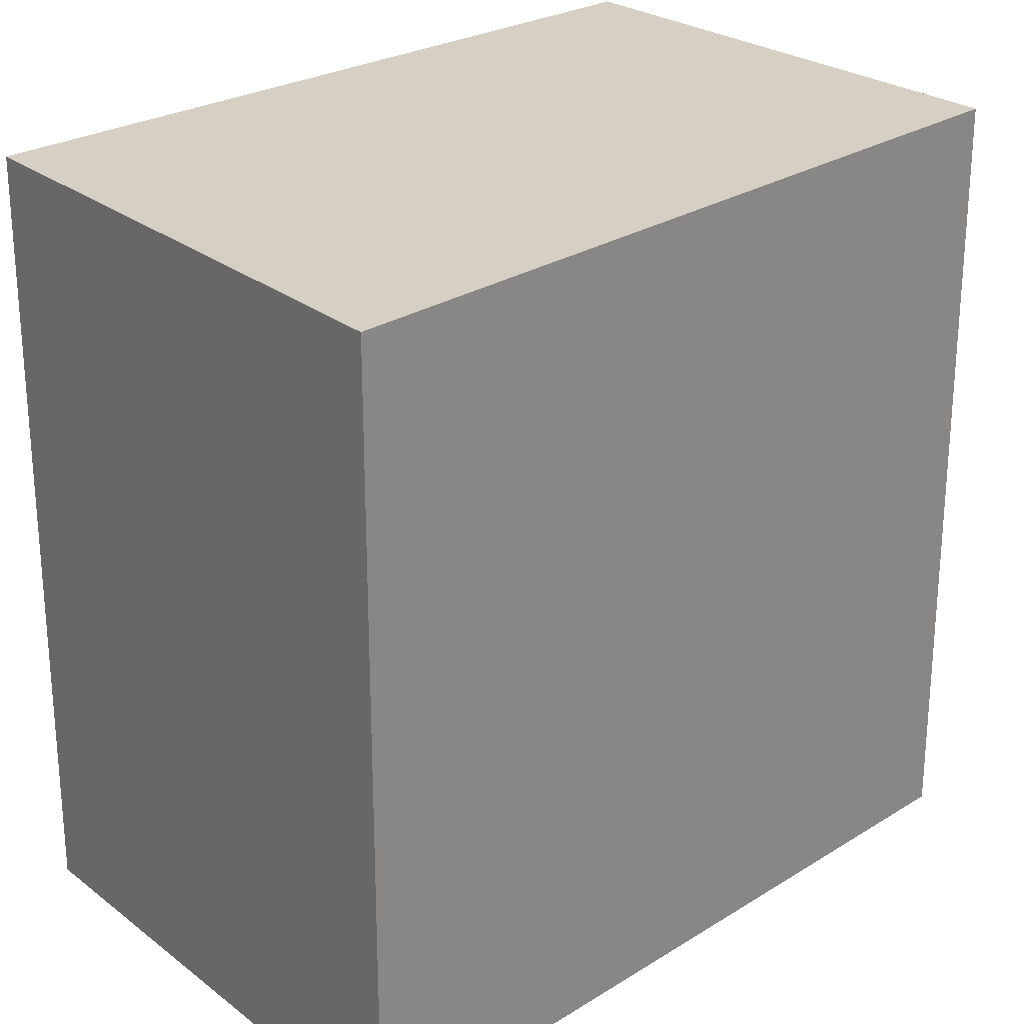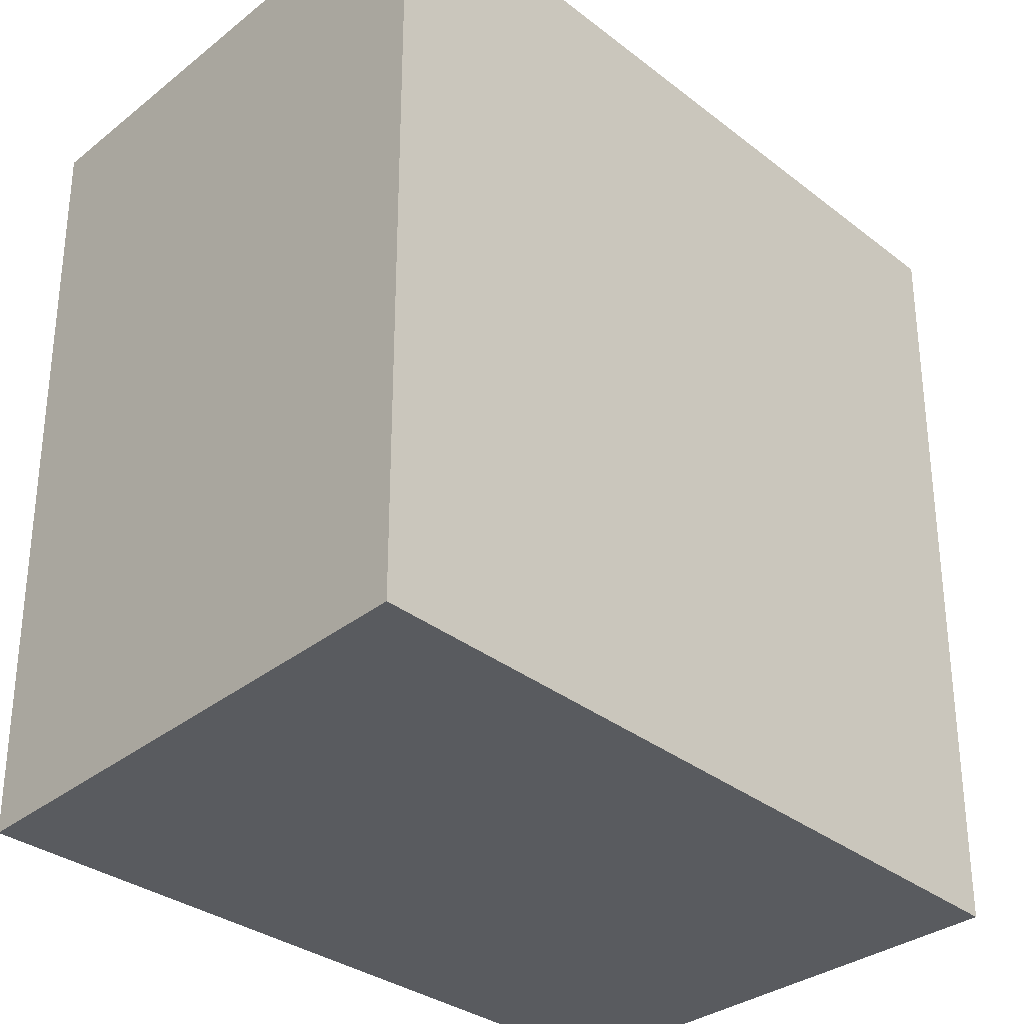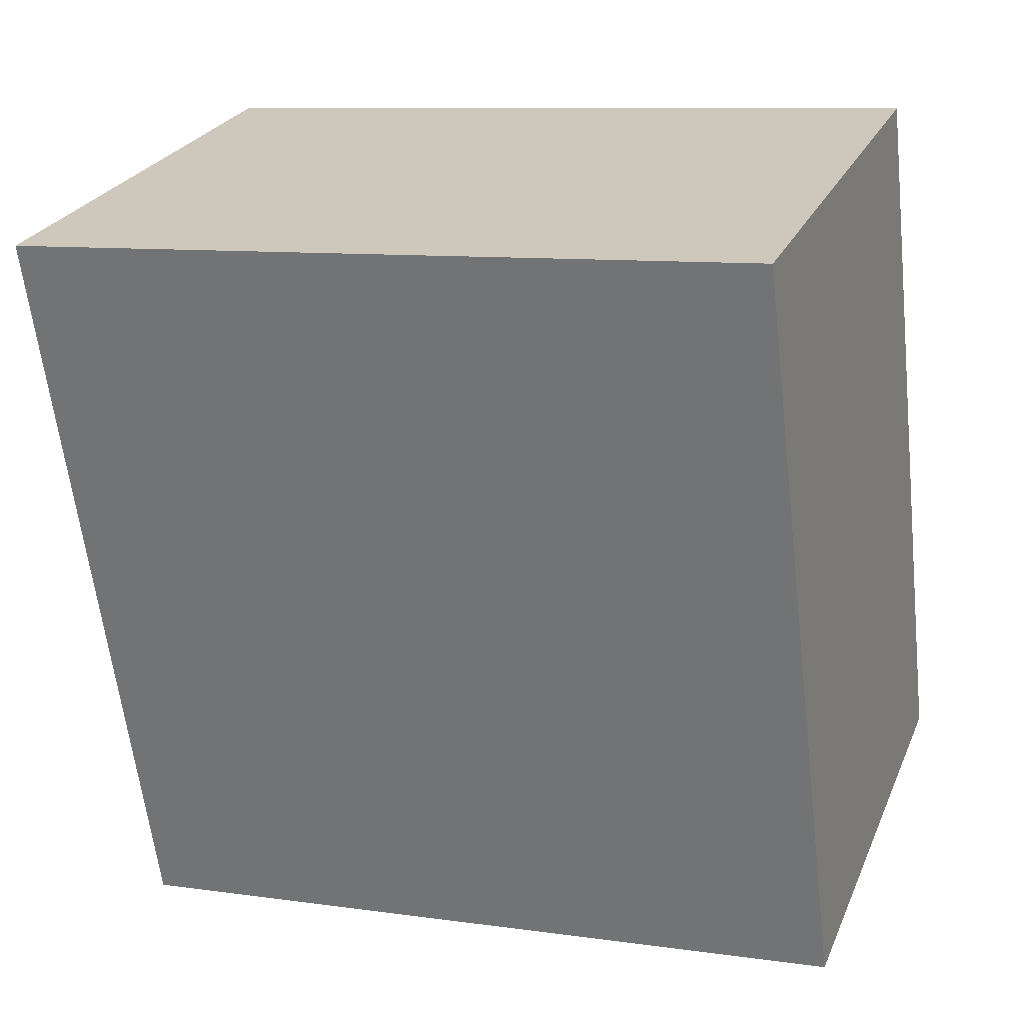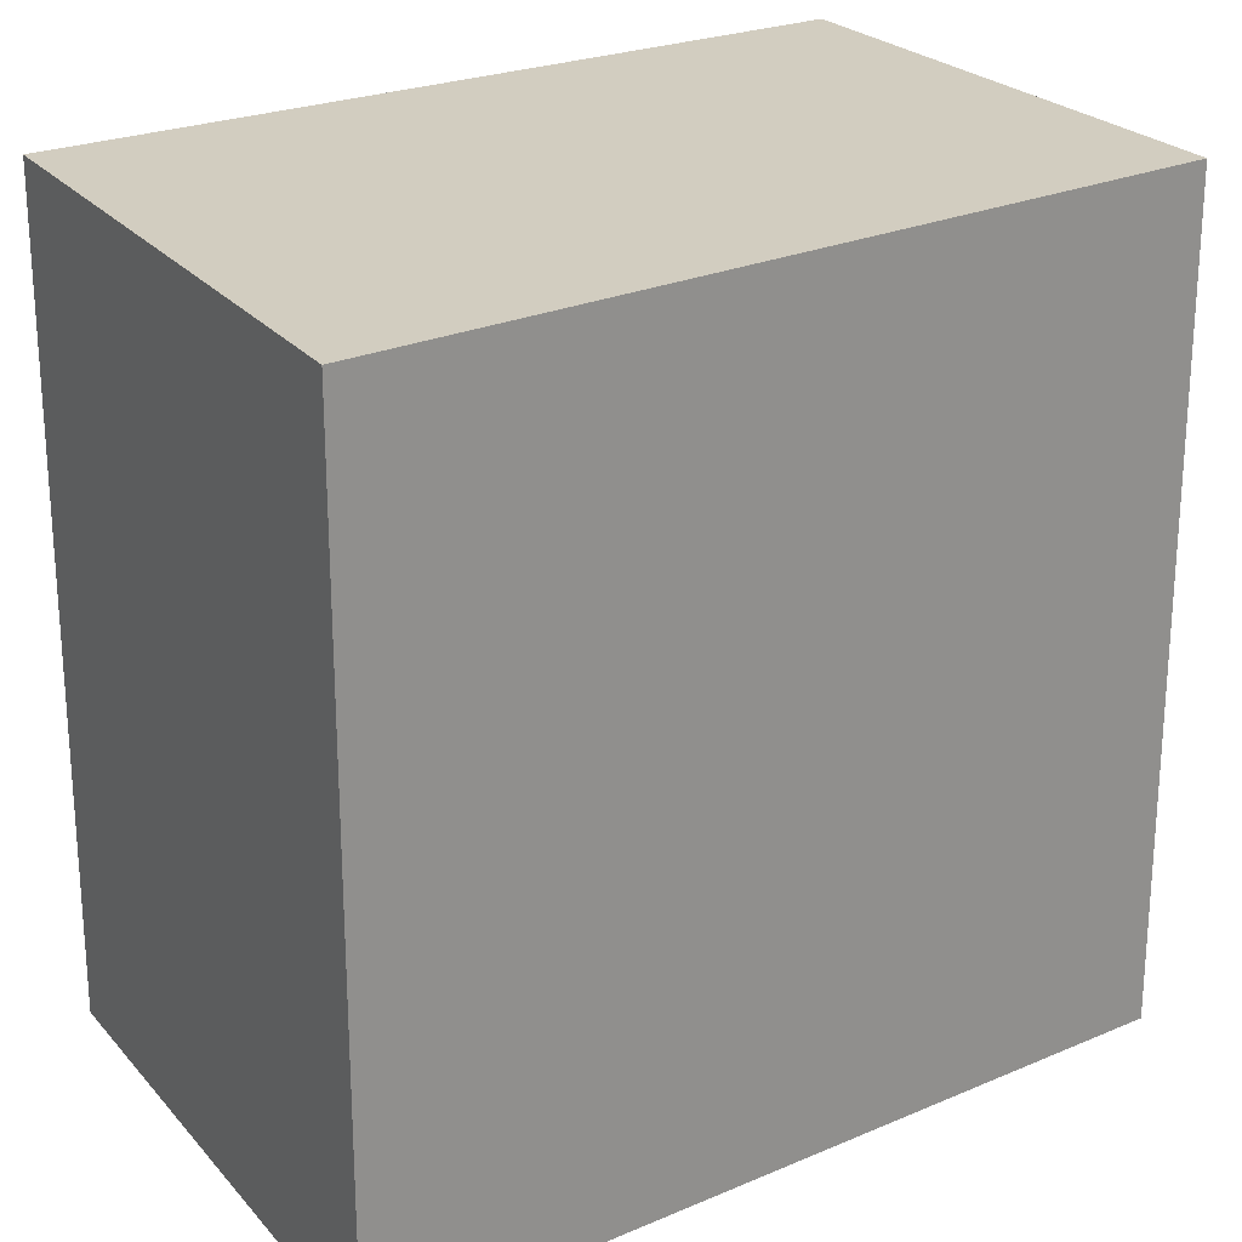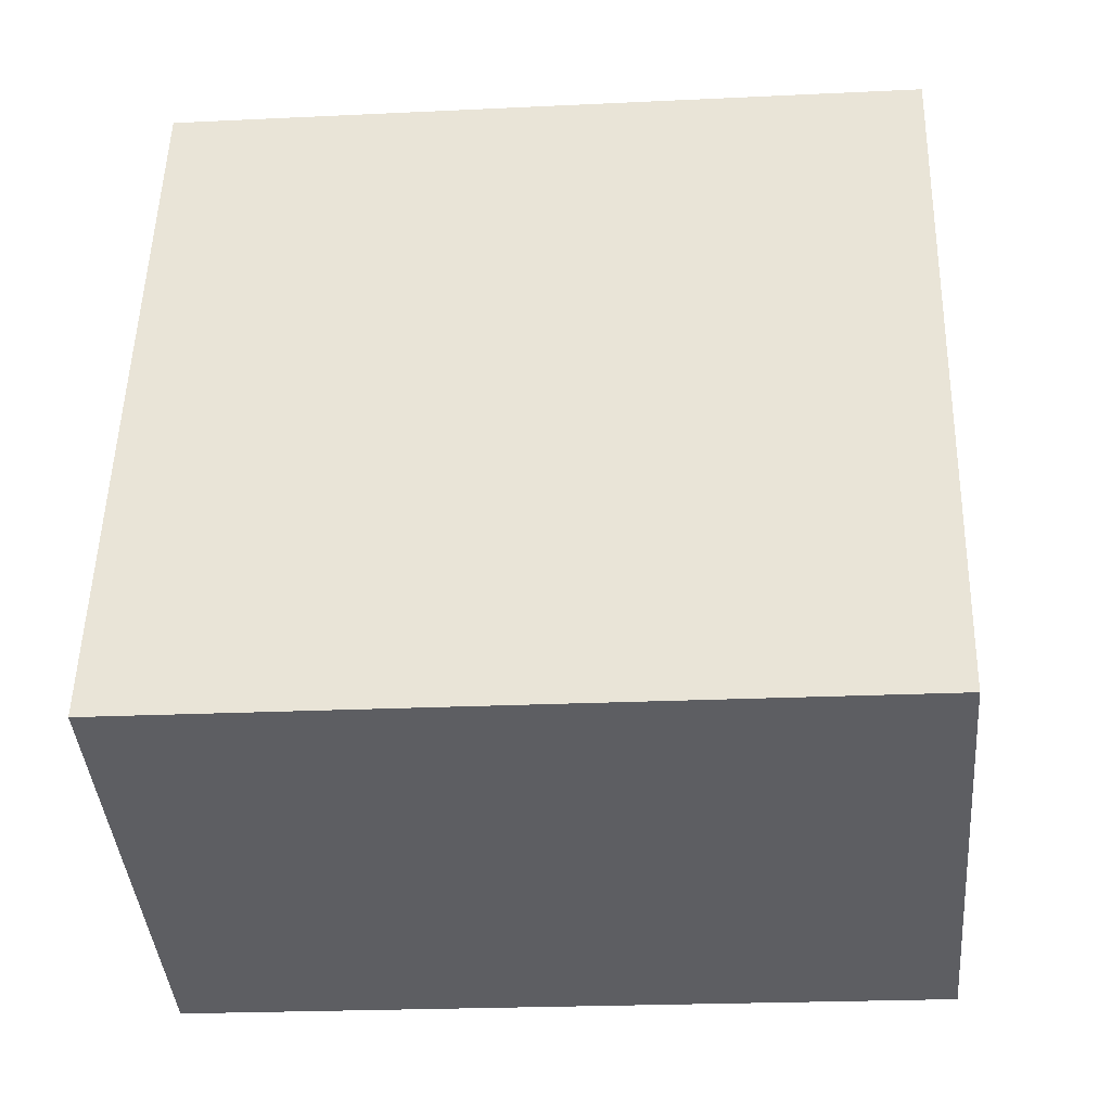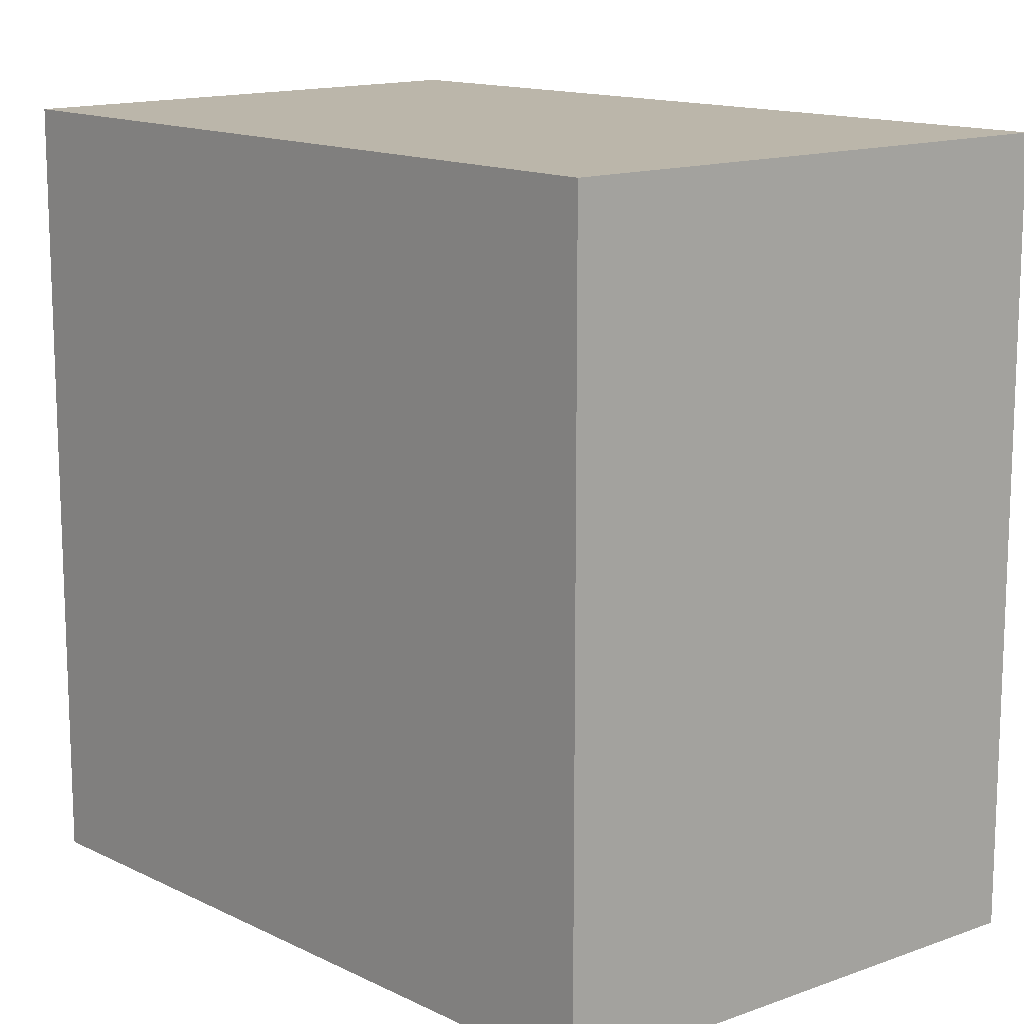
<metadata>
{"format":"obj","ext":"obj","renderer":"f3d","projection":"perspective","resolution":1024,"background":"white","views":[{"elev":26.2,"azim":64.9,"up":"+Y"},{"elev":-32.7,"azim":62.4,"up":"+Y"},{"elev":9.6,"azim":110.4,"up":"+Z"},{"elev":24.7,"azim":74.4,"up":"+Y"},{"elev":-22.3,"azim":-85.2,"up":"+Z"},{"elev":13.9,"azim":-25.0,"up":"+Y"}]}
</metadata>
<code>
v  2.718 4.331 -0.834
v  1.287 4.331 4.089
v  4.225 4.331 3.339
v  0 4.331 2.652e-16
v  2.718 5.107e-17 -0.834
v  0 0 0
v  1.287 -2.504e-16 4.089
v  4.225 -2.045e-16 3.339
g defaultobject
f 1 2 3
f 2 1 4
f 5 4 1
f 4 5 6
f 6 2 4
f 2 6 7
f 7 3 2
f 3 7 8
f 8 1 3
f 1 8 5
f 5 7 6
f 7 5 8

</code>
